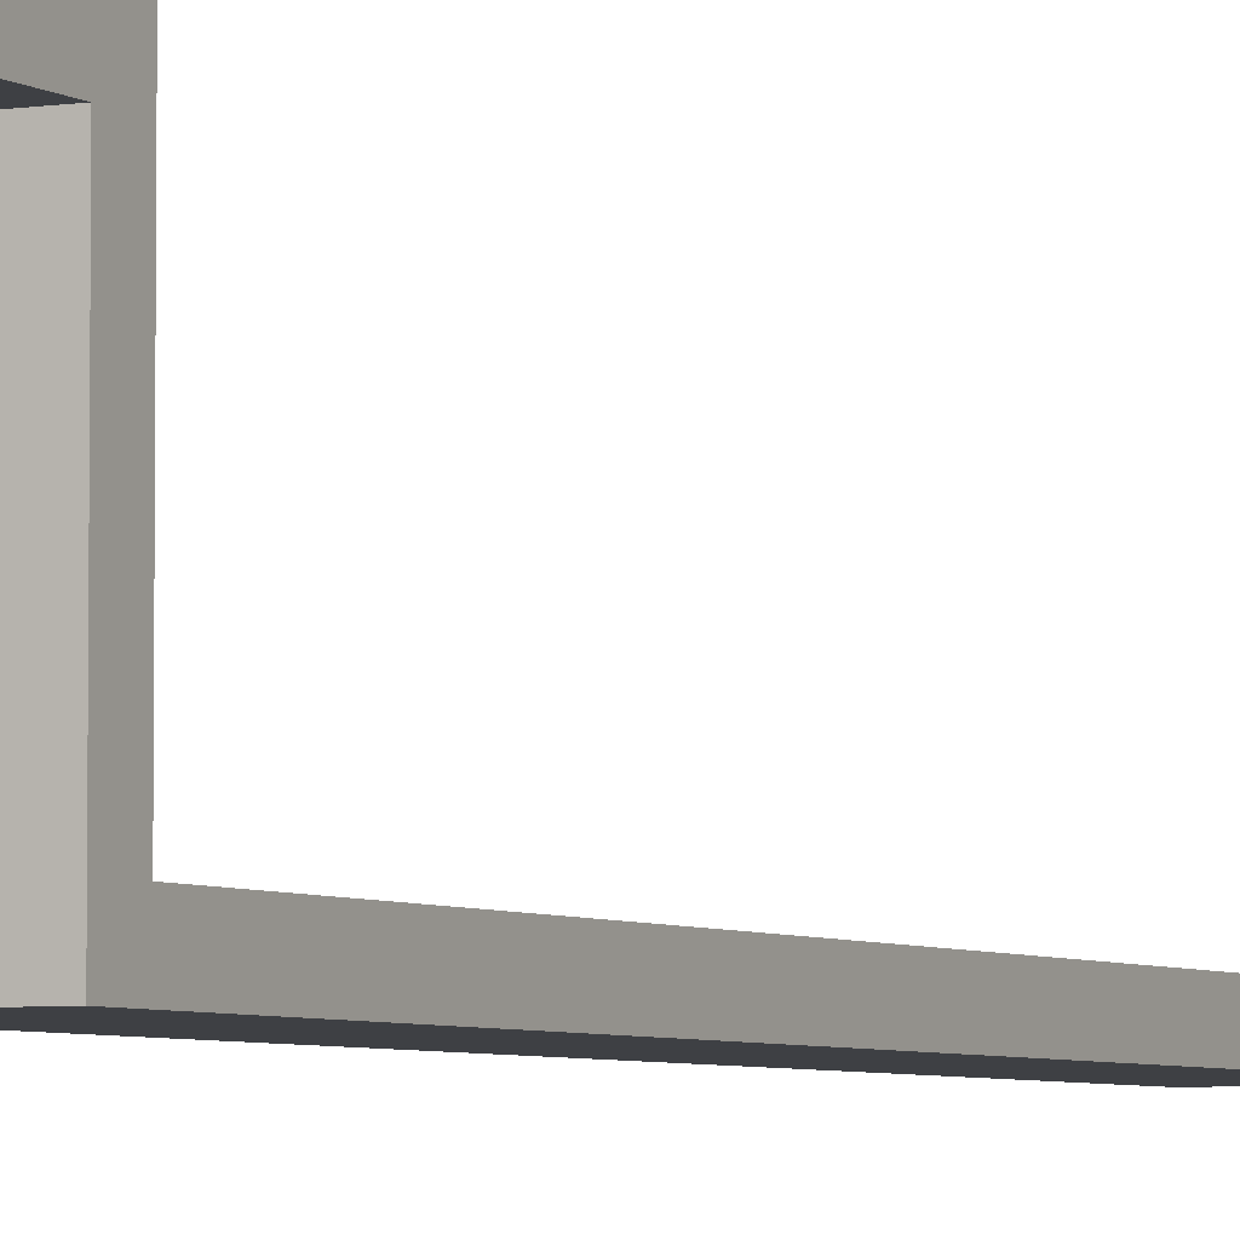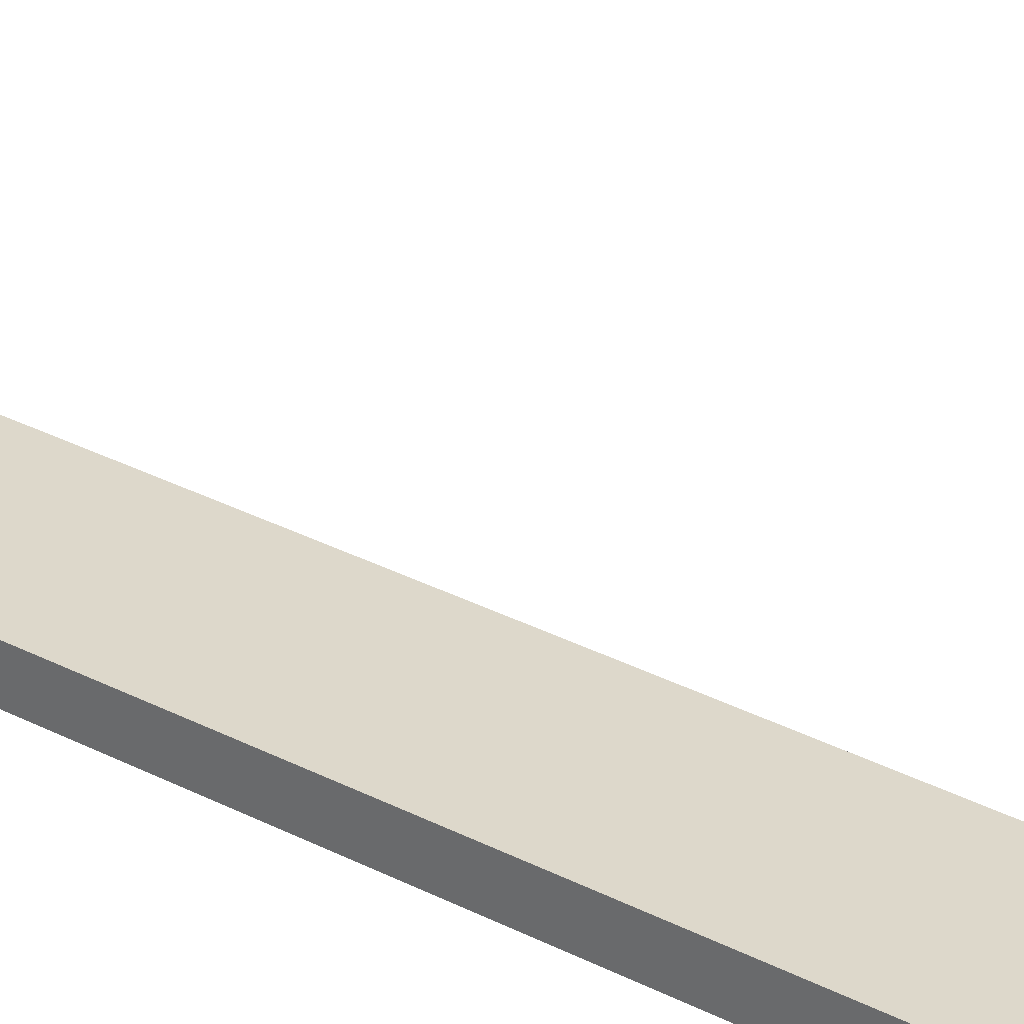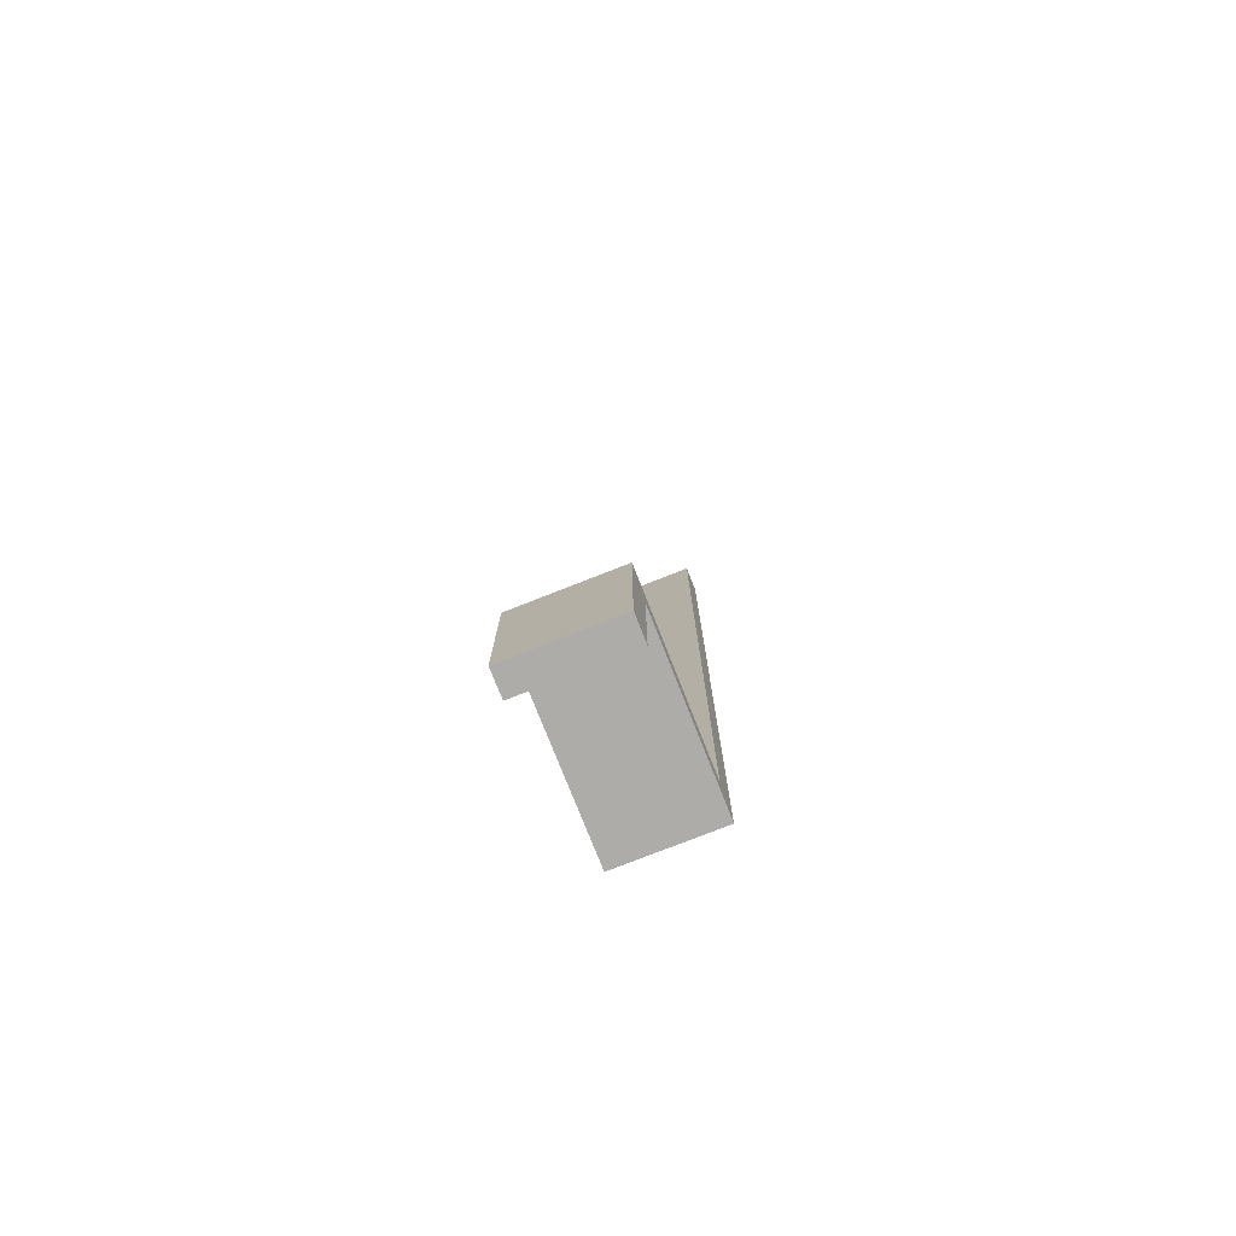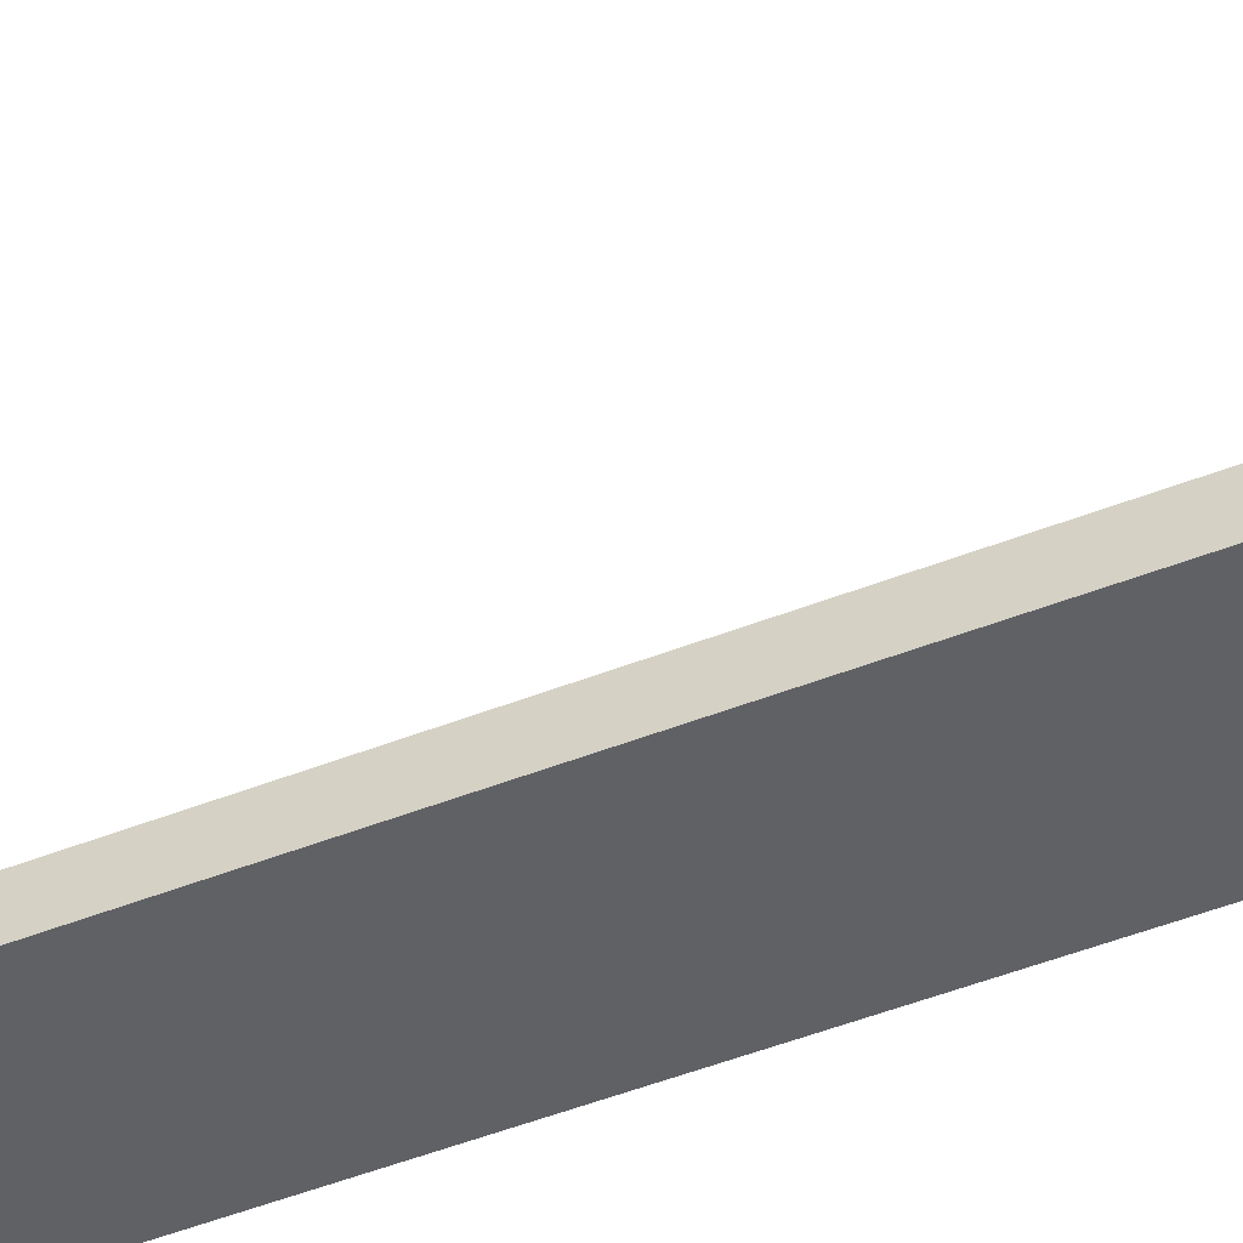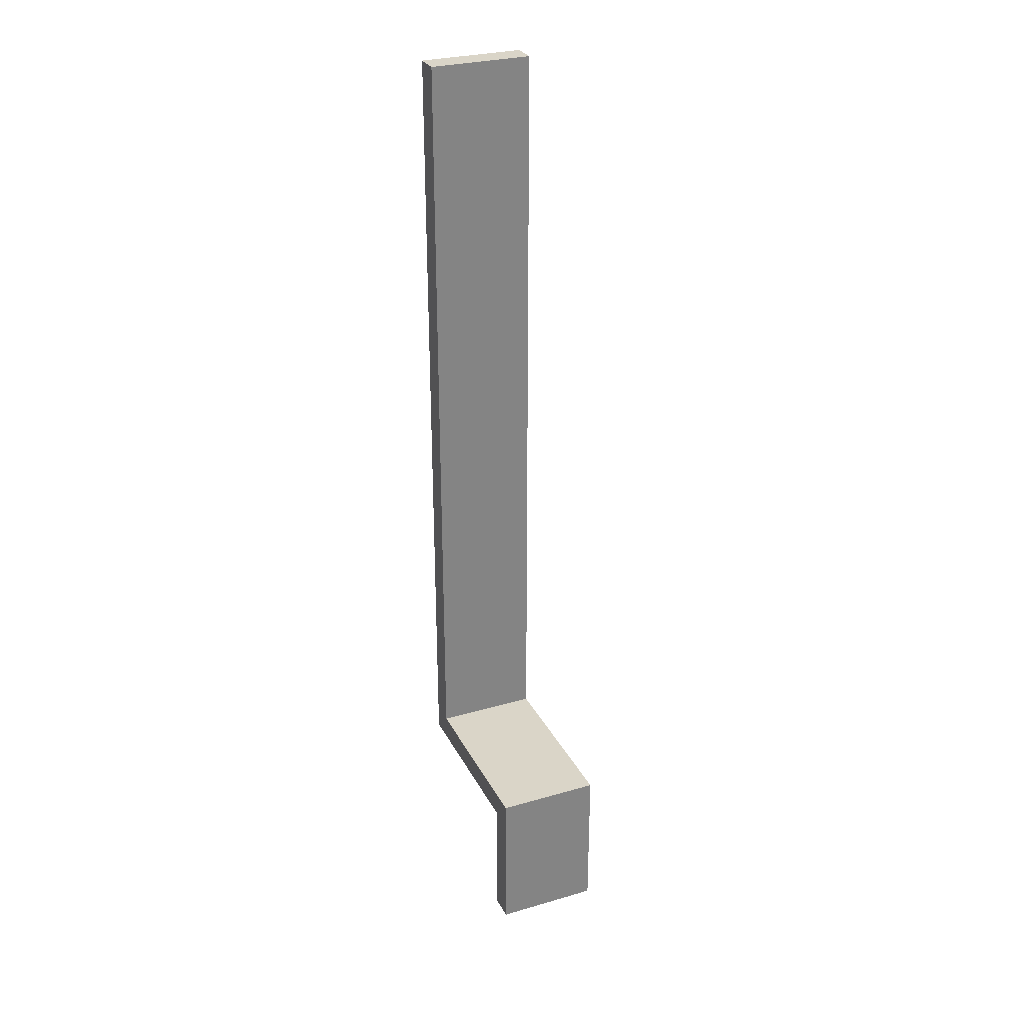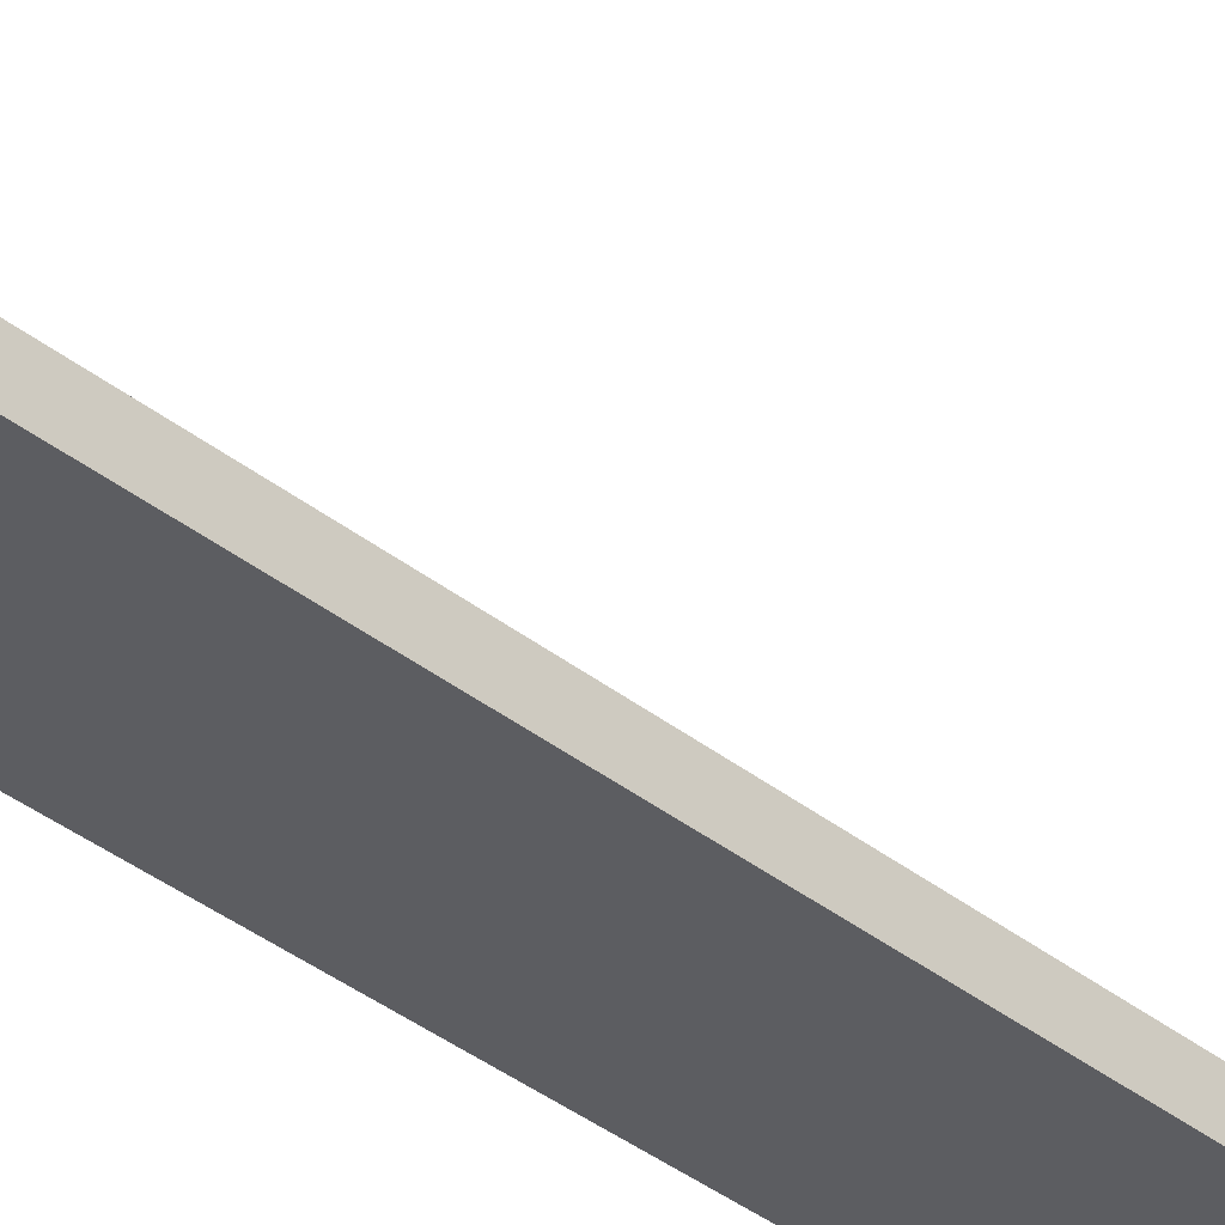
<metadata>
{"format":"obj","ext":"obj","renderer":"f3d","projection":"perspective","resolution":1024,"background":"white","views":[{"elev":-4.7,"azim":-153.1,"up":"+Y"},{"elev":31.4,"azim":126.6,"up":"+Y"},{"elev":-76.7,"azim":-158.5,"up":"+Z"},{"elev":-47.7,"azim":114.0,"up":"+Y"},{"elev":29.3,"azim":156.9,"up":"+Z"},{"elev":-36.8,"azim":-135.8,"up":"+Y"}]}
</metadata>
<code>
o Upright_Cube.003
v 2 7 -30
v 2 7 -31
v 2 -1 -30
v 2 -1 -31
v -2 7 -30
v -2 7 -31
v -2 -1 -30
v -2 -1 -31
v 2 -1 0
v -2 -1 0
v 2 0 -30
v -2 0 -30
v 2 0 0
v -2 0 0
v 2 7 -36
v -2 7 -36
v 2 6 -31
v -2 6 -31
v 2 6 -36
v -2 6 -36
f 10 14 12 7
f 4 3 7 8
f 8 7 12 5 6 18
f 6 2 15 16
f 2 1 11 3 4 17
f 6 5 1 2
f 3 11 12 7
f 13 9 3 11
f 9 10 7 3
f 13 14 10 9
f 13 11 12 14
f 12 11 1 5
f 16 20 18 6
f 19 20 16 15
f 17 2 6 18
f 19 17 18 20
f 17 19 15 2
f 18 17 4 8

</code>
